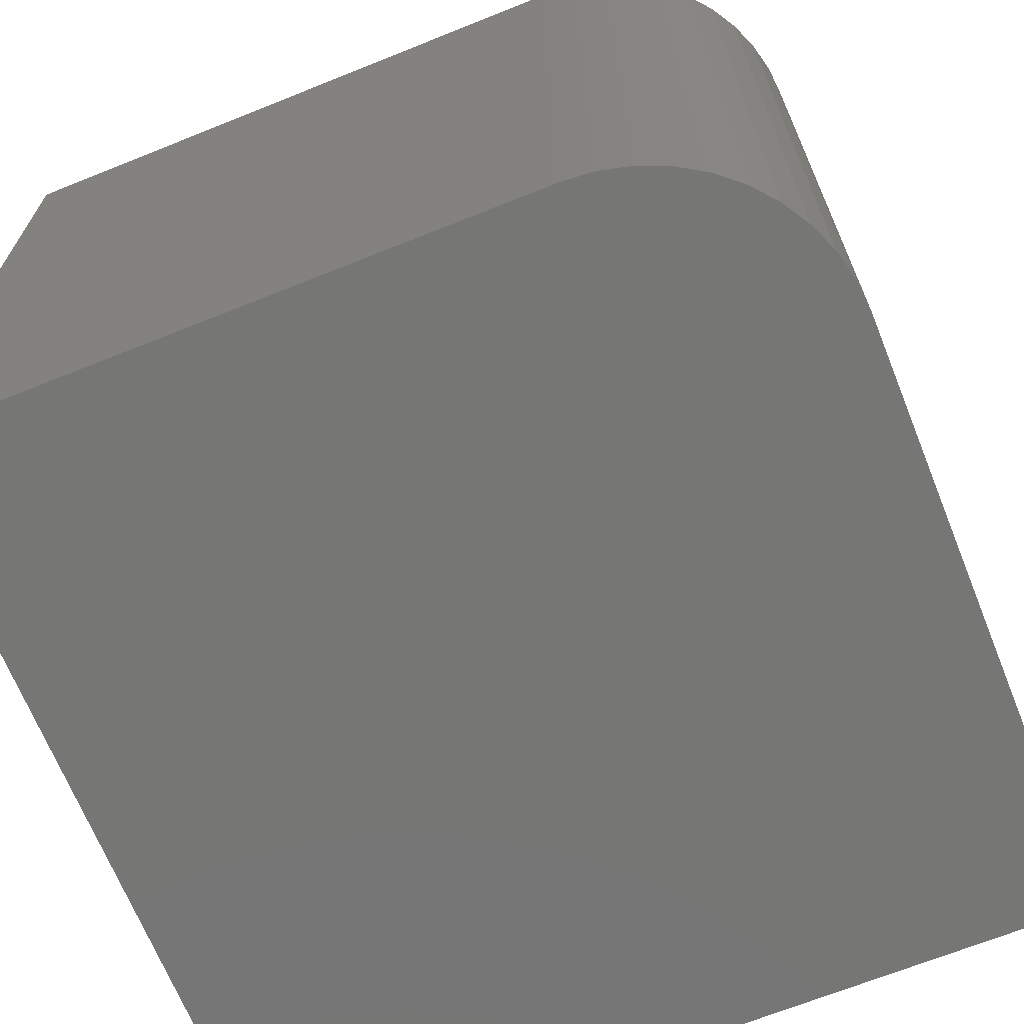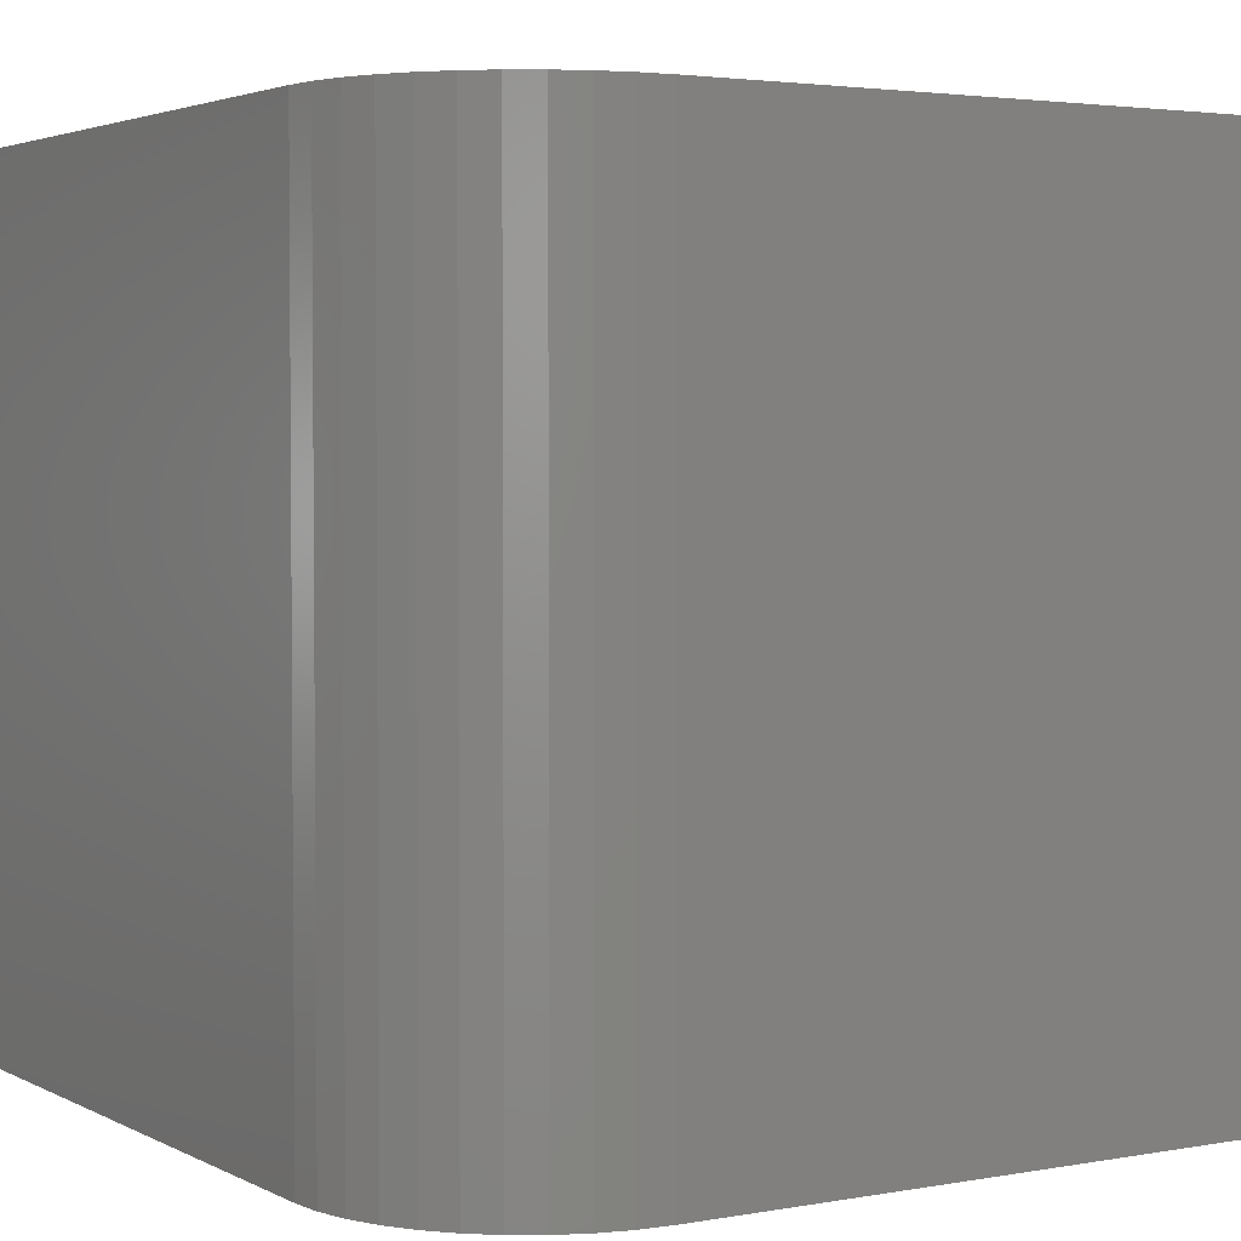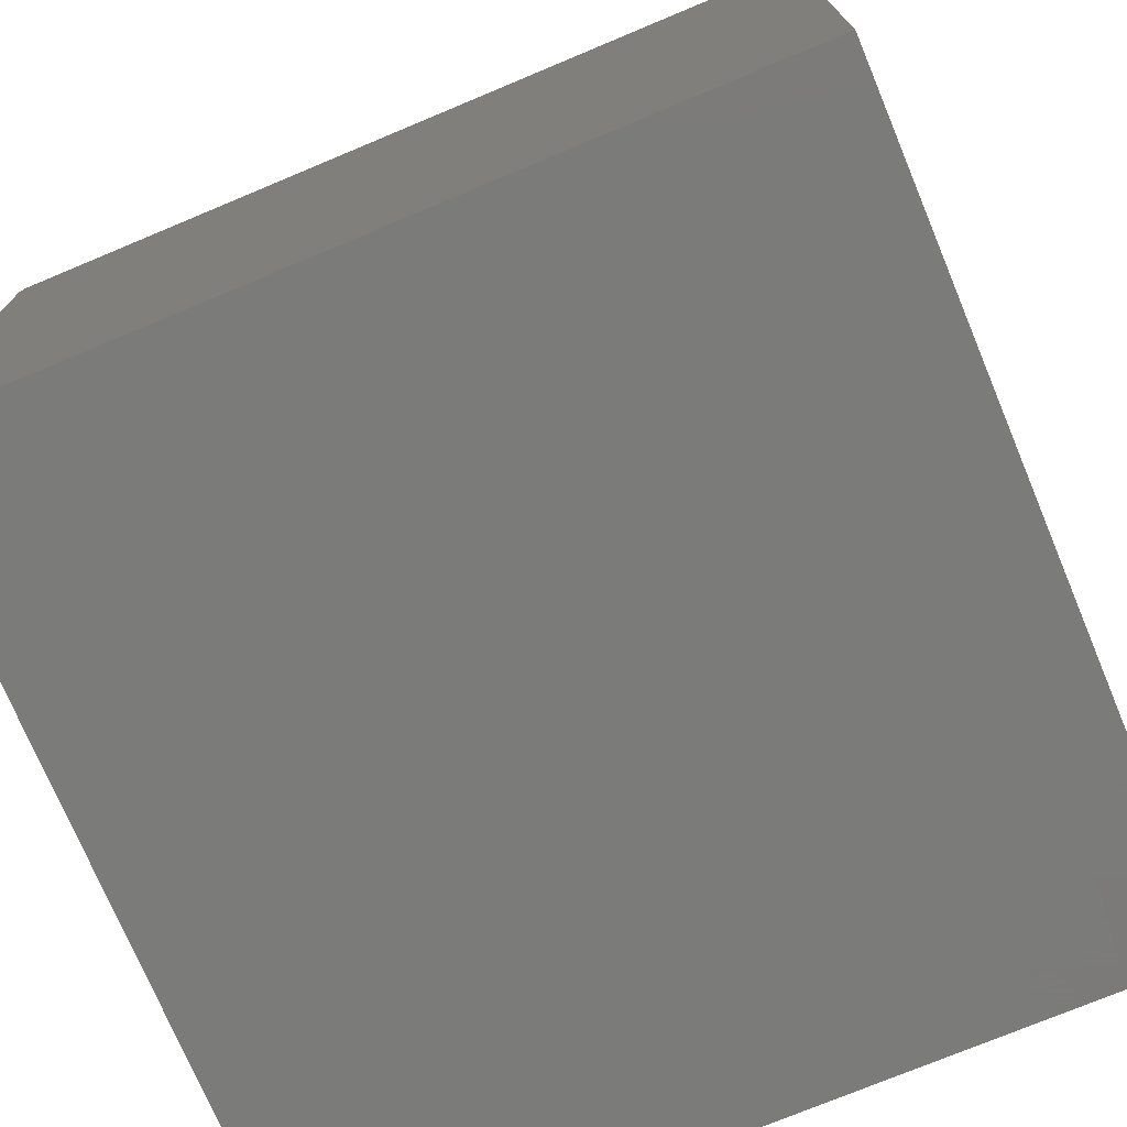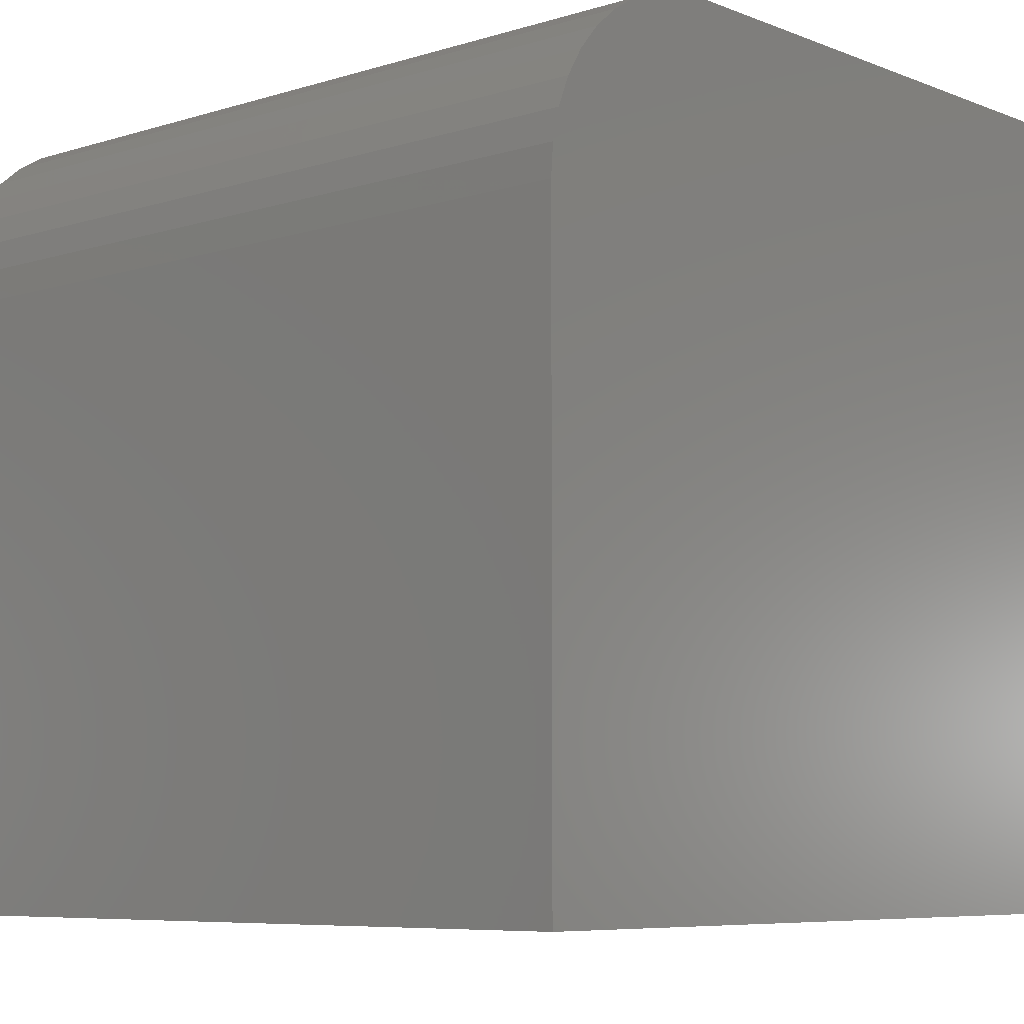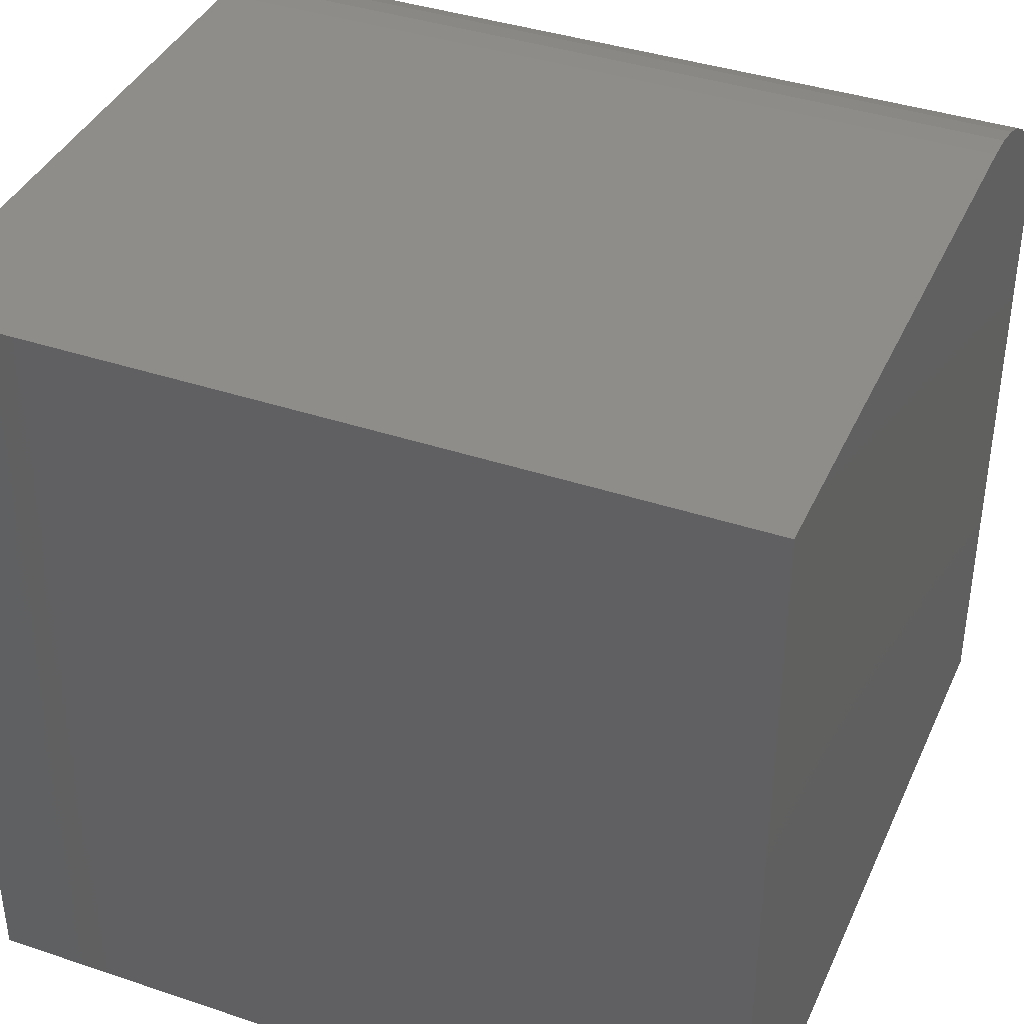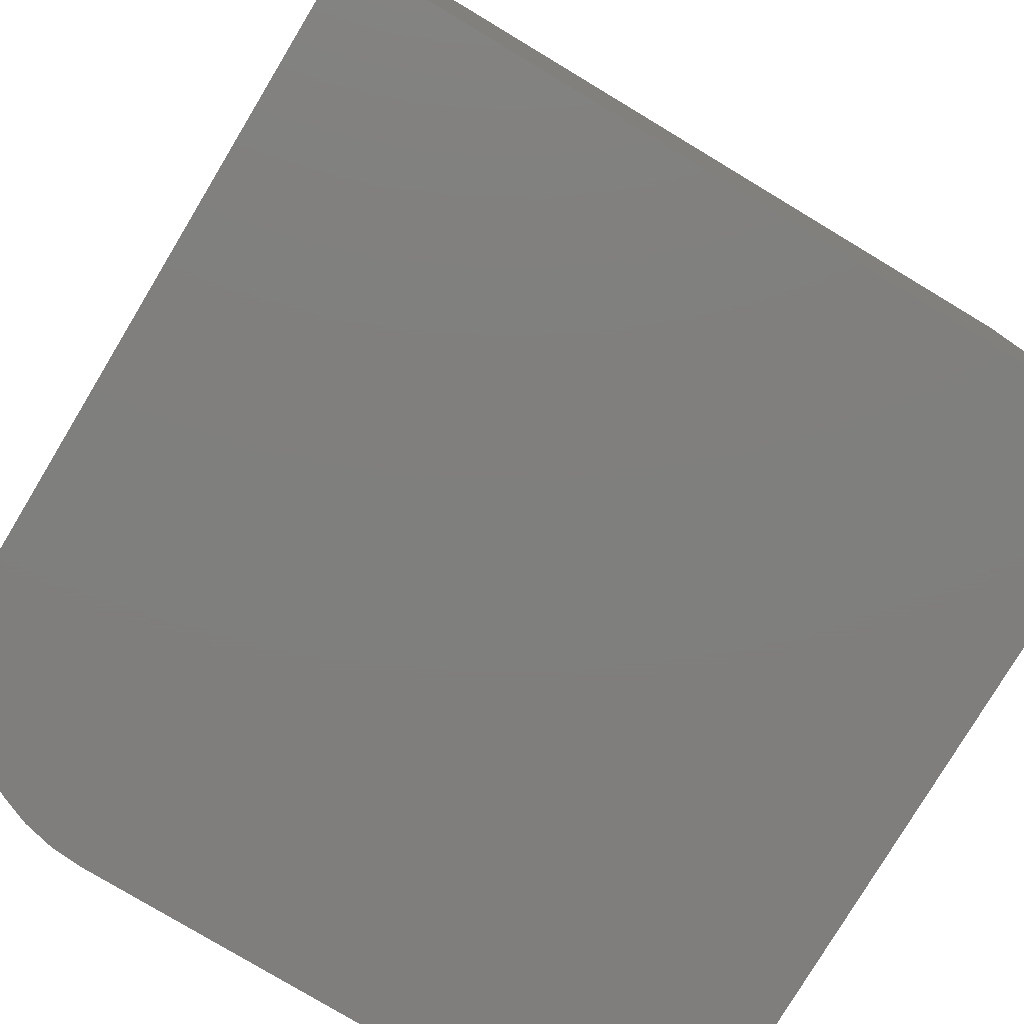
<metadata>
{"format":"stl","ext":"stl","renderer":"f3d","projection":"perspective","resolution":1024,"background":"white","views":[{"elev":-68.2,"azim":-68.1,"up":"+Y"},{"elev":3.1,"azim":-31.7,"up":"+Y"},{"elev":-74.0,"azim":-67.3,"up":"+Z"},{"elev":-7.1,"azim":-48.2,"up":"+Z"},{"elev":39.2,"azim":112.7,"up":"+Z"},{"elev":-78.9,"azim":59.0,"up":"+Y"}]}
</metadata>
<code>
# stl→obj: 28 verts, 52 faces
v 0 10 7.514
v 0 10 0
v 0 0 7.514
v 0 0 0
v 2.486 0 10
v 10 0 10
v 2.486 10 10
v 10 10 10
v 10 10 0
v 10 0 0
v 0.1217 10 8.282
v 0.271 10 8.643
v 0.4748 10 8.975
v 0.03061 10 7.903
v 1.025 10 9.525
v 1.357 10 9.729
v 1.718 10 9.878
v 0.7282 10 9.272
v 2.097 10 9.969
v 0.271 0 8.643
v 0.1217 0 8.282
v 0.03061 0 7.903
v 0.4748 0 8.975
v 2.097 0 9.969
v 1.718 0 9.878
v 1.357 0 9.729
v 1.025 0 9.525
v 0.7282 0 9.272
f 1 2 3
f 3 2 4
f 5 6 7
f 7 6 8
f 9 8 10
f 10 8 6
f 2 9 4
f 4 9 10
f 11 12 7
f 7 12 13
f 9 2 8
f 8 2 1
f 8 1 7
f 7 1 14
f 7 14 11
f 15 16 17
f 13 18 7
f 7 18 15
f 7 15 19
f 19 15 17
f 4 10 3
f 3 10 6
f 3 6 5
f 20 21 5
f 5 21 22
f 5 22 3
f 20 5 23
f 23 5 24
f 23 24 25
f 25 26 23
f 23 26 27
f 23 27 28
f 1 3 22
f 1 22 14
f 14 22 21
f 14 21 11
f 11 21 20
f 11 20 12
f 12 20 23
f 12 23 13
f 13 23 28
f 13 28 18
f 18 28 27
f 18 27 15
f 15 27 26
f 15 26 16
f 16 26 25
f 16 25 17
f 17 25 24
f 17 24 19
f 19 24 5
f 19 5 7

</code>
